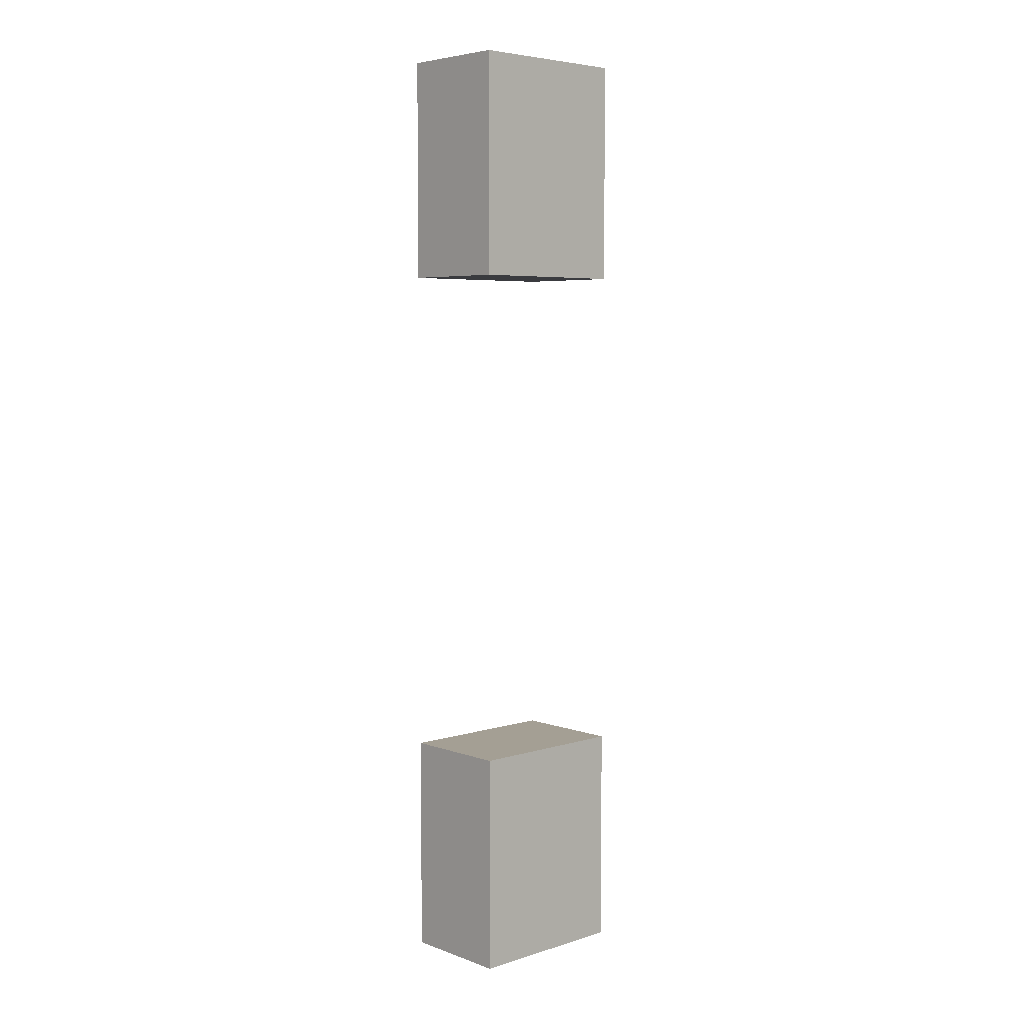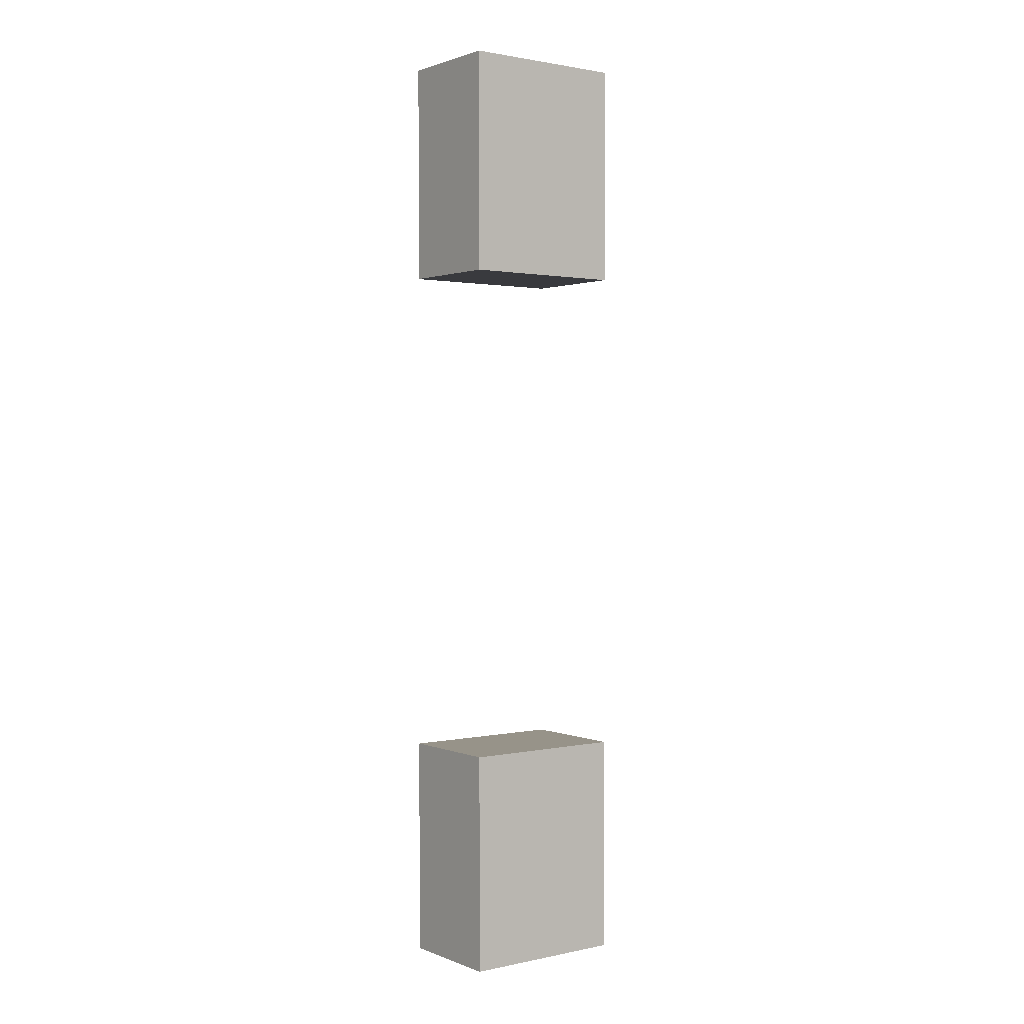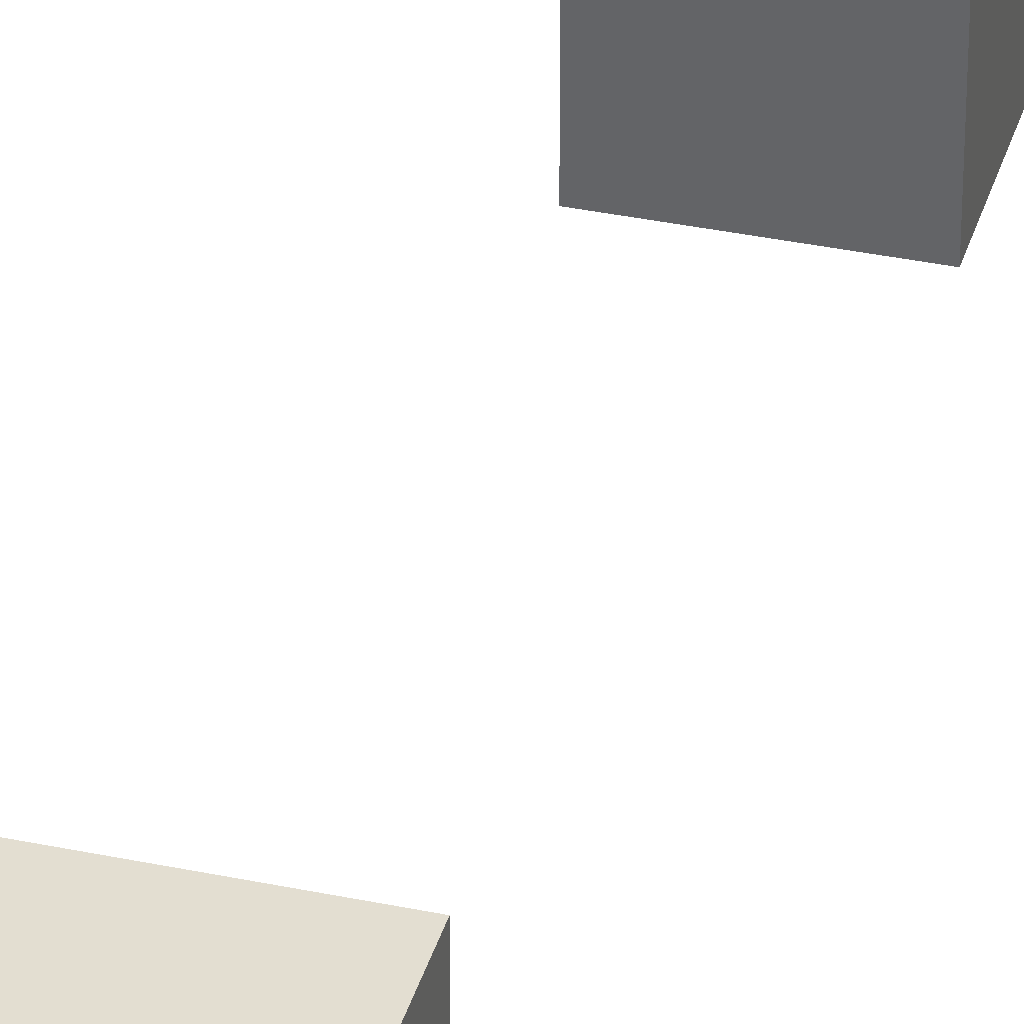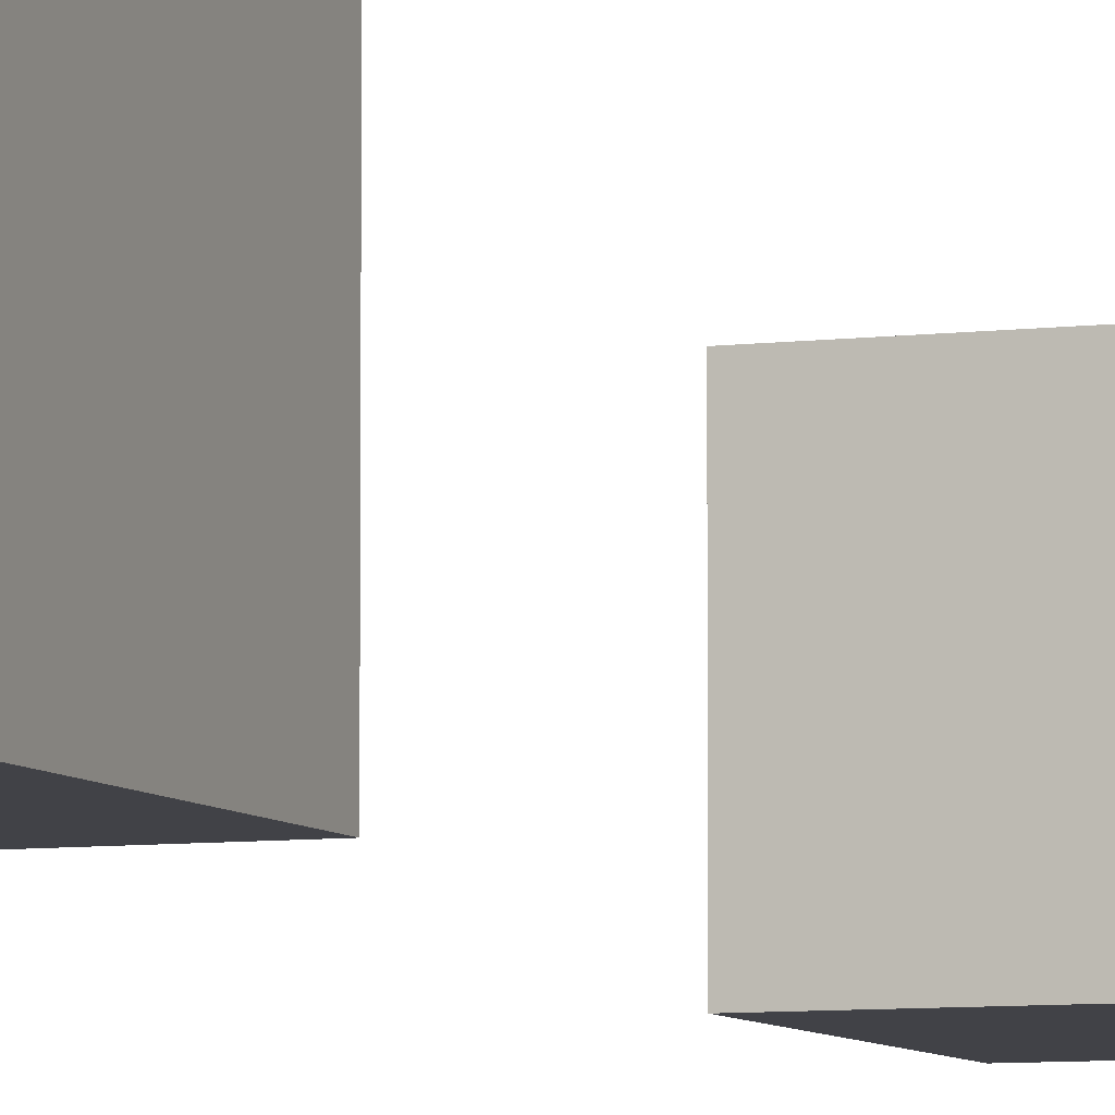
<metadata>
{"format":"obj","ext":"obj","renderer":"f3d","projection":"perspective","resolution":1024,"background":"white","views":[{"elev":5.5,"azim":47.1,"up":"+Z"},{"elev":1.5,"azim":53.2,"up":"+Z"},{"elev":36.0,"azim":-164.6,"up":"+Y"},{"elev":-6.8,"azim":-159.1,"up":"+Y"}]}
</metadata>
<code>
o
v 1.4 4.5 -1
v 1.4 4.5 -1.4
v 1.4 4.5 -2.3
v 1.4 4.5 -2.7
v 1.4 4.8 -1
v 1.4 4.8 -1.4
v 1.4 4.8 -2.3
v 1.4 4.8 -2.7
v 1.6 4.5 -1
v 1.6 4.5 -1.4
v 1.6 4.5 -2.3
v 1.6 4.5 -2.7
v 1.6 4.8 -1
v 1.6 4.8 -1.4
v 1.6 4.8 -2.3
v 1.6 4.8 -2.7
v 1.4 4.5 -1
v 1.4 4.8 -1
v 1.6 4.5 -1
v 1.6 4.8 -1
v 1.4 4.5 -2.3
v 1.4 4.8 -2.3
v 1.6 4.5 -2.3
v 1.6 4.8 -2.3
v 1.4 4.5 -1.4
v 1.4 4.8 -1.4
v 1.6 4.5 -1.4
v 1.6 4.8 -1.4
v 1.4 4.5 -2.7
v 1.4 4.8 -2.7
v 1.6 4.5 -2.7
v 1.6 4.8 -2.7
v 1.4 4.5 -1
v 1.6 4.5 -1
v 1.4 4.5 -1.4
v 1.6 4.5 -1.4
v 1.4 4.5 -2.3
v 1.6 4.5 -2.3
v 1.4 4.5 -2.7
v 1.6 4.5 -2.7
v 1.4 4.8 -1
v 1.6 4.8 -1
v 1.4 4.8 -1.4
v 1.6 4.8 -1.4
v 1.4 4.8 -2.3
v 1.6 4.8 -2.3
v 1.4 4.8 -2.7
v 1.6 4.8 -2.7
f 5 2 1
f 6 2 5
f 7 4 3
f 8 4 7
f 9 10 13
f 13 10 14
f 11 12 15
f 15 12 16
f 19 18 17
f 20 18 19
f 23 22 21
f 24 22 23
f 25 26 27
f 27 26 28
f 29 30 31
f 31 30 32
f 35 34 33
f 36 34 35
f 39 38 37
f 40 38 39
f 41 42 43
f 43 42 44
f 45 46 47
f 47 46 48

</code>
